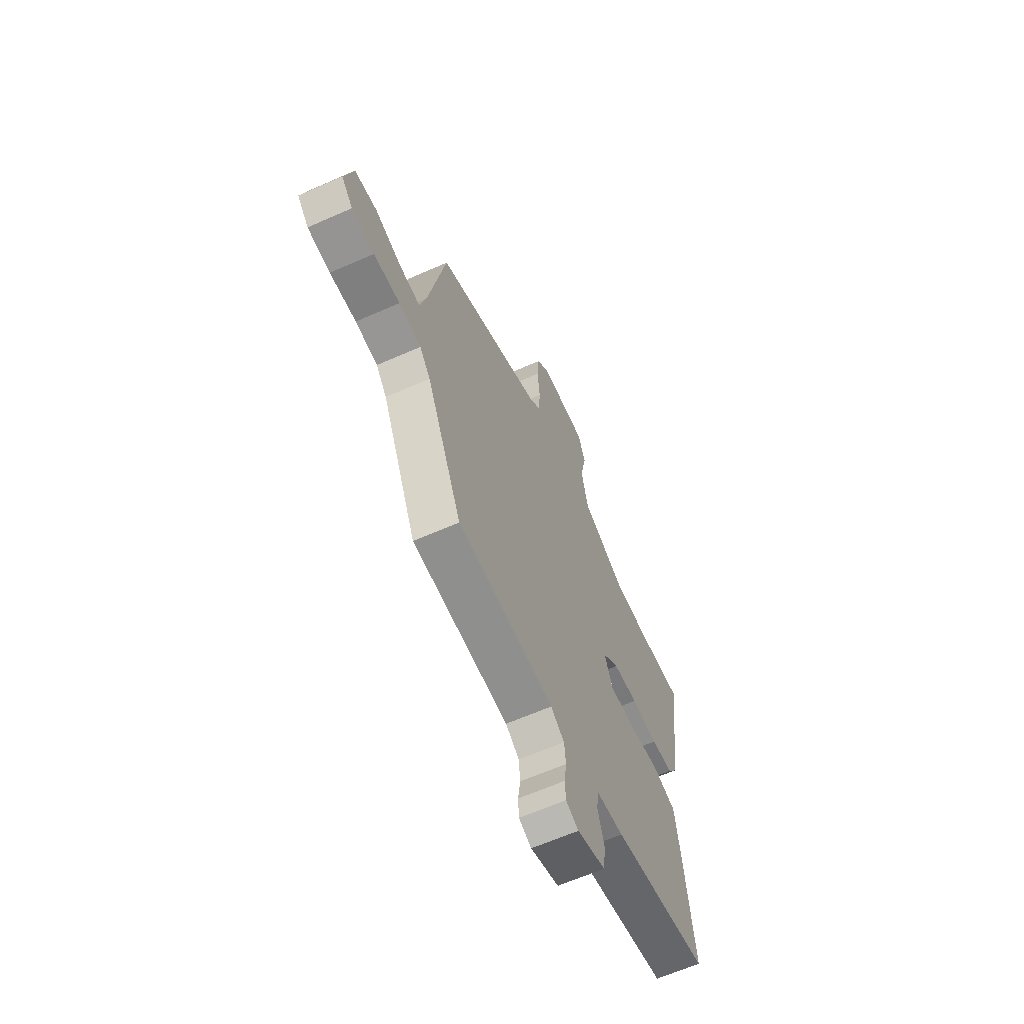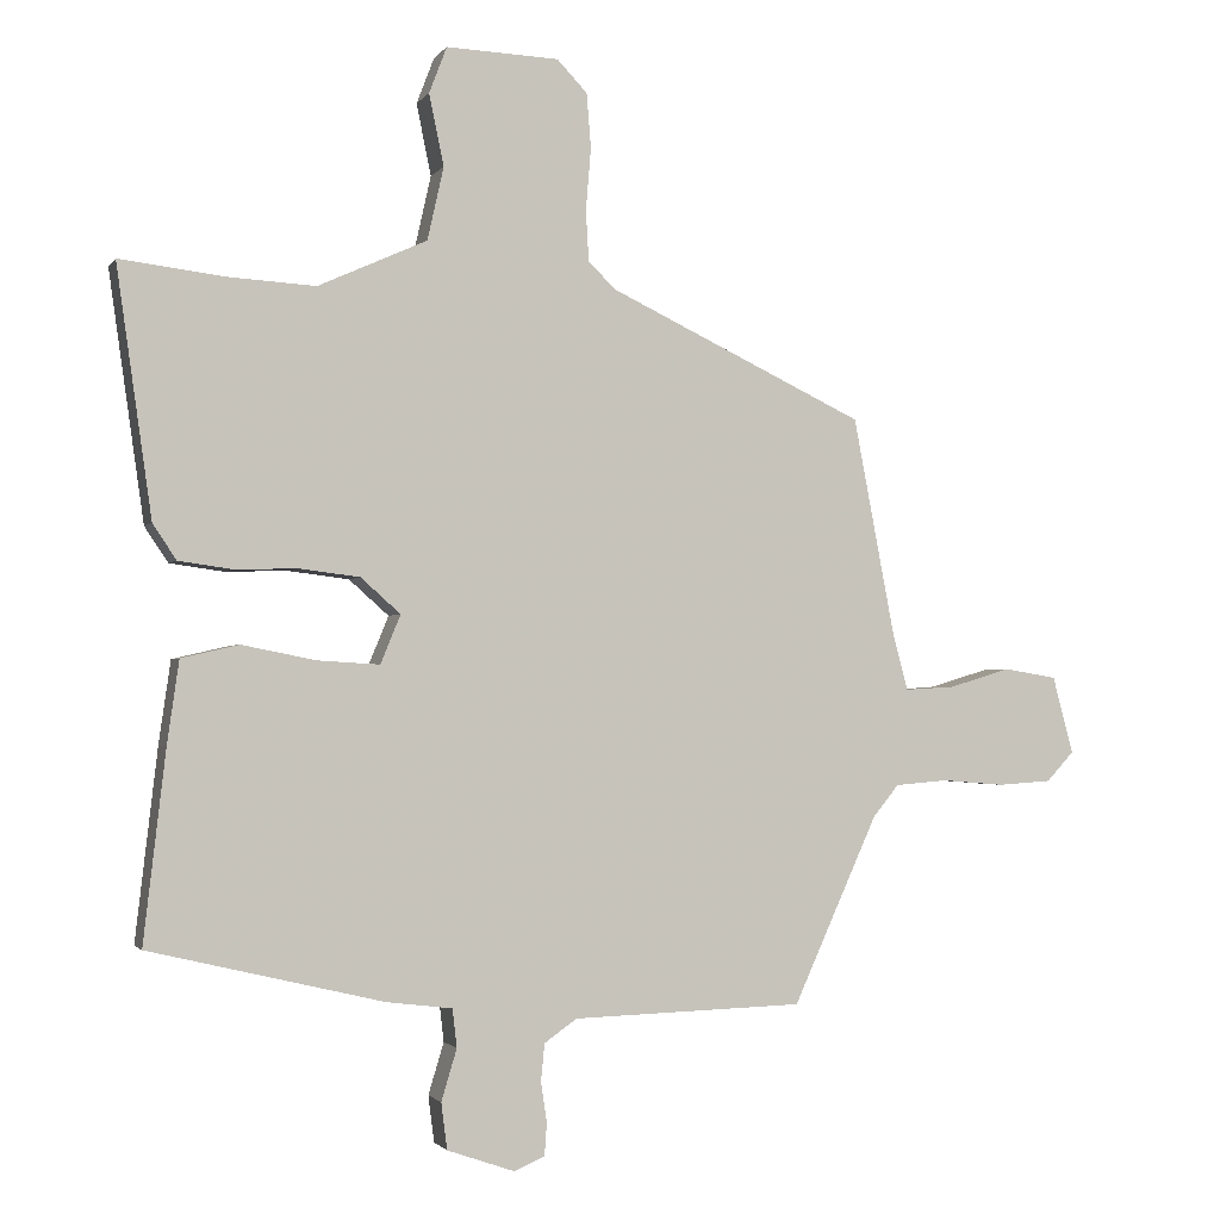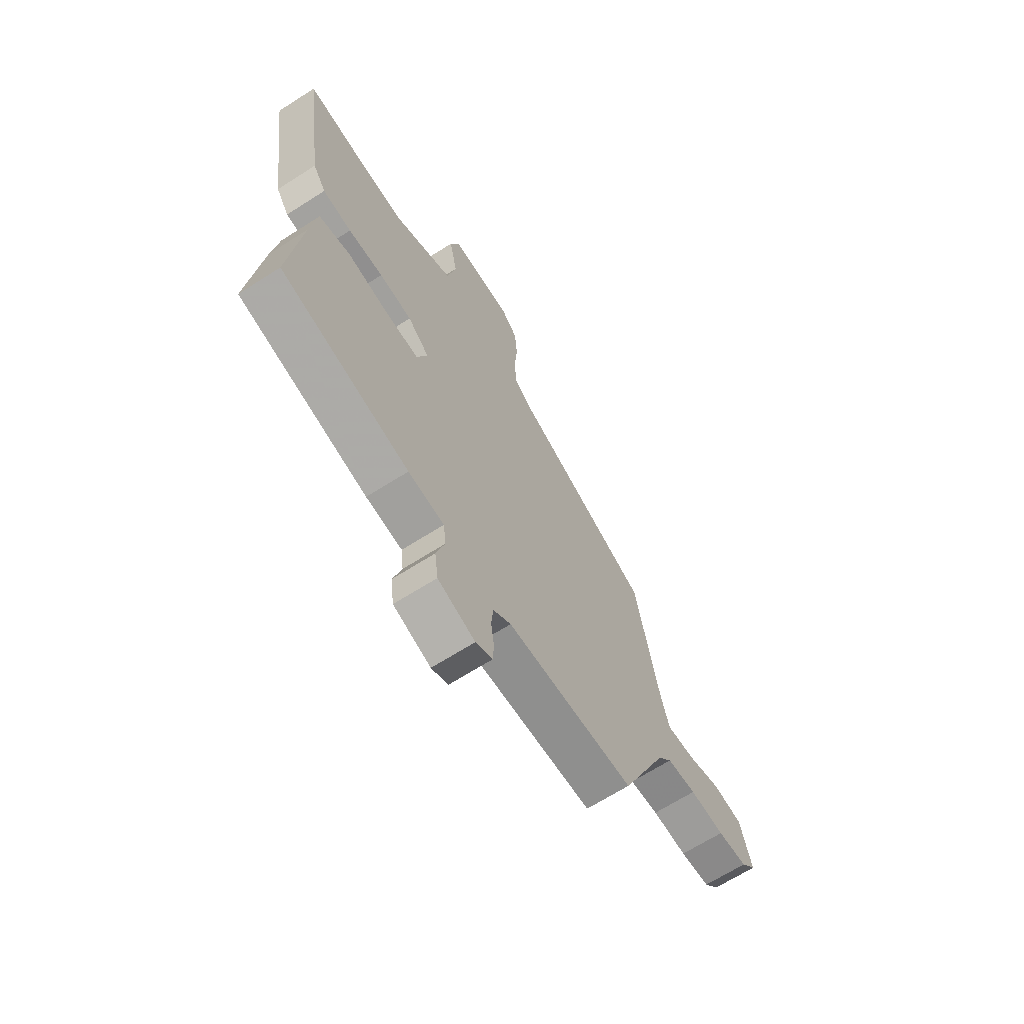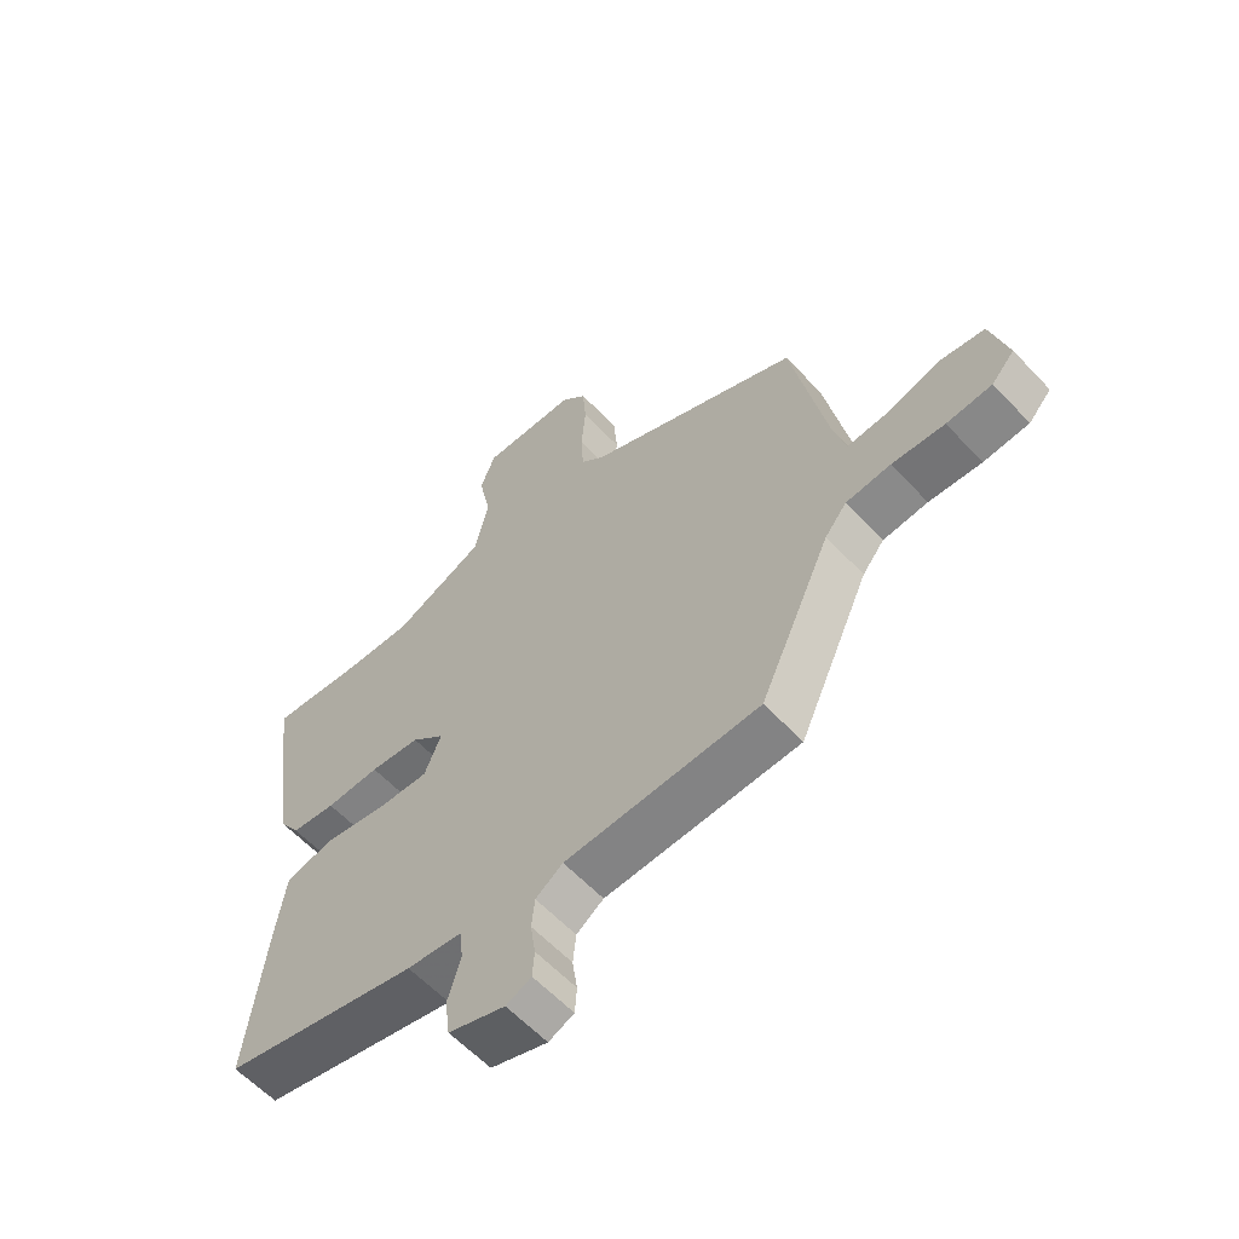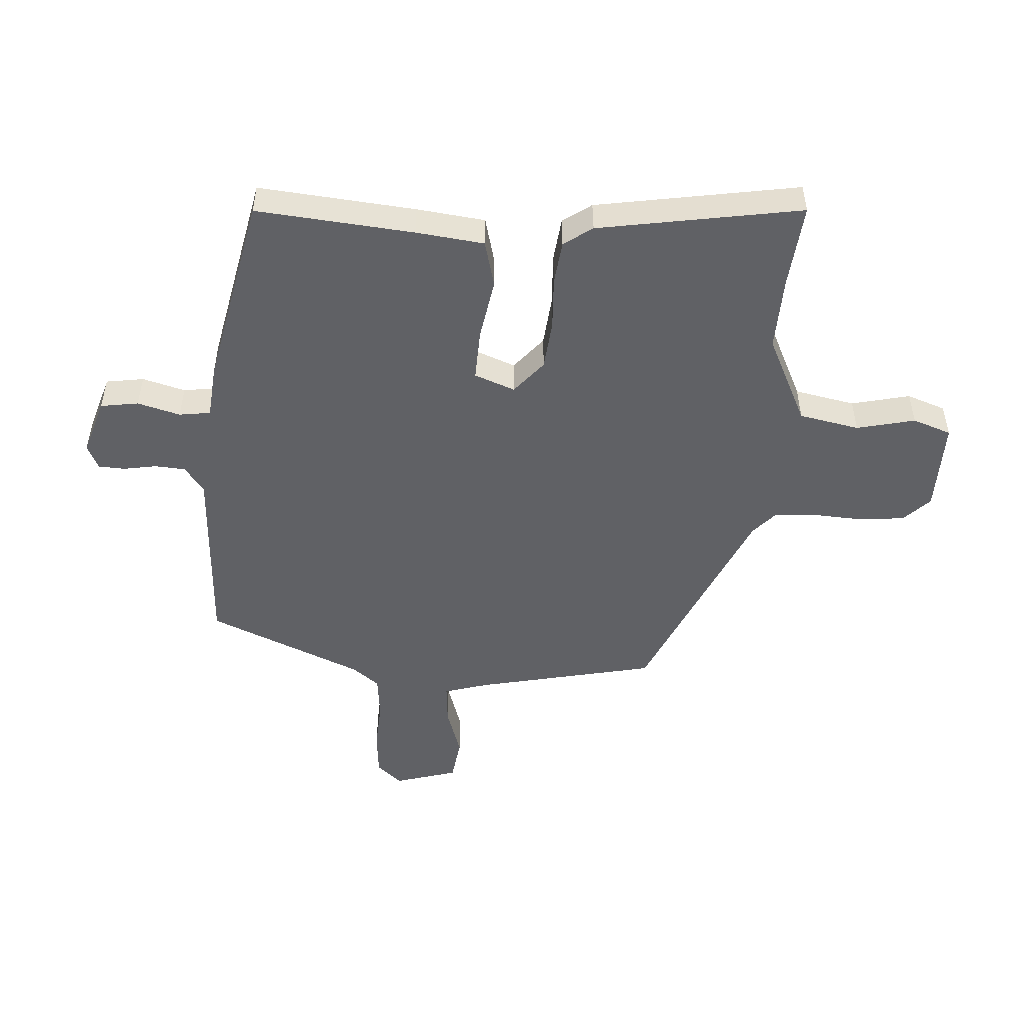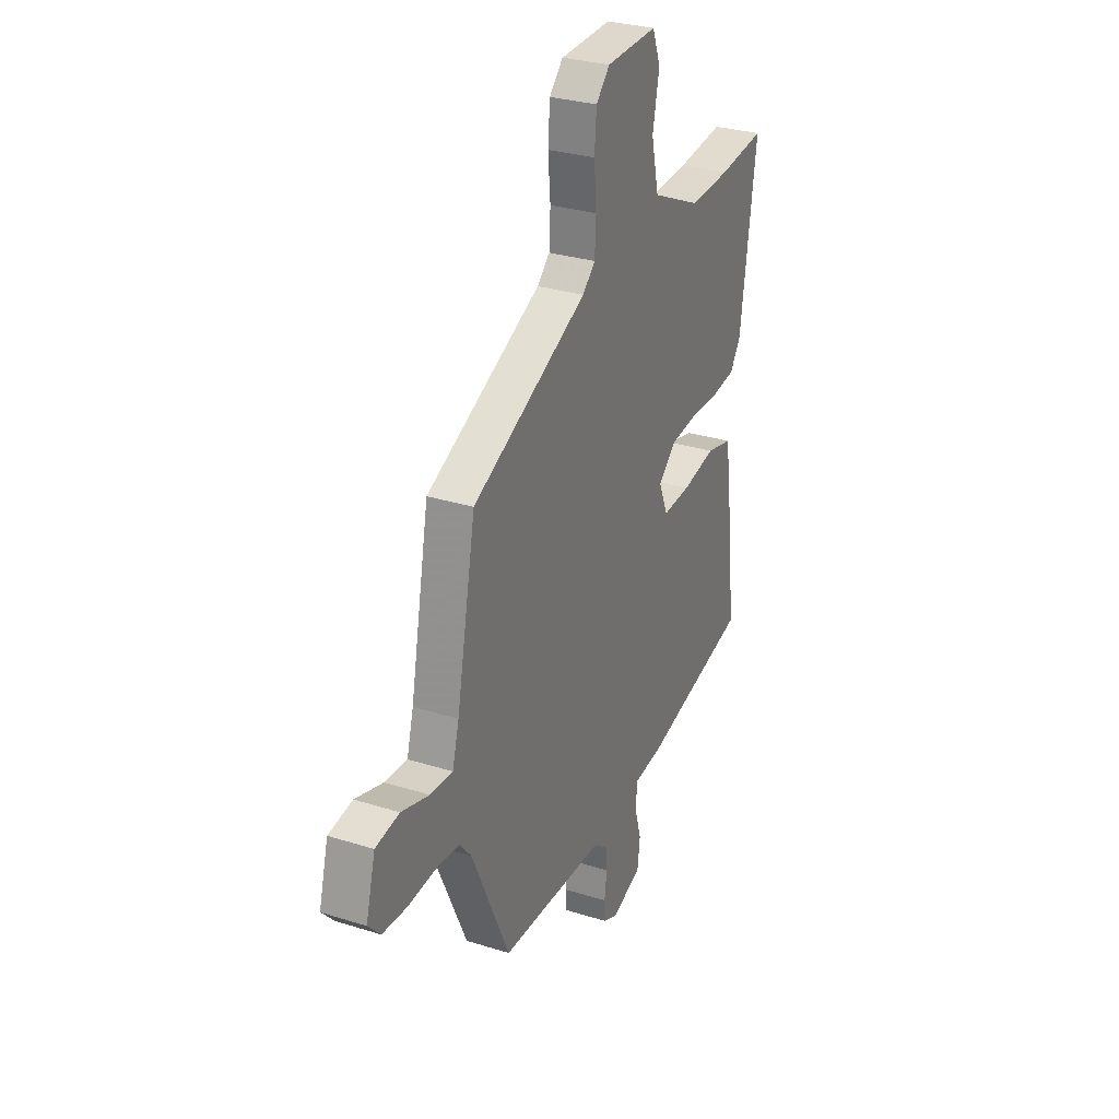
<metadata>
{"format":"obj","ext":"obj","renderer":"f3d","projection":"perspective","resolution":1024,"background":"white","views":[{"elev":-63.8,"azim":114.0,"up":"+Z"},{"elev":-1.8,"azim":-17.6,"up":"+Z"},{"elev":-66.4,"azim":-57.3,"up":"+Z"},{"elev":-59.9,"azim":42.9,"up":"+Z"},{"elev":-50.2,"azim":-92.4,"up":"+Y"},{"elev":29.6,"azim":114.9,"up":"+Z"}]}
</metadata>
<code>
v -0.534 0.07 0.504
v -0.394 0.07 0.487
v -0.273 0.07 0.48
v -0.125 0.07 0.547
v -0.103 0.07 0.646
v -0.123 0.07 0.743
v -0.099 0.07 0.806
v 0.054 0.07 0.8
v 0.095 0.07 0.757
v 0.101 0.07 0.683
v 0.094 0.07 0.599
v 0.098 0.07 0.529
v 0.136 0.07 0.493
v 0.483 0.07 0.328
v 0.54 0.07 0.029
v 0.56 0.07 -0.045
v 0.628 0.07 -0.041
v 0.712 0.07 -0.016
v 0.784 0.07 -0.028
v 0.812 0.07 -0.133
v 0.775 0.07 -0.173
v 0.702 0.07 -0.178
v 0.617 0.07 -0.171
v 0.545 0.07 -0.177
v 0.51 0.07 -0.22
v 0.395 0.07 -0.474
v 0.081 0.07 -0.483
v 0.037 0.07 -0.514
v 0.032 0.07 -0.564
v 0.04 0.07 -0.619
v 0.037 0.07 -0.663
v -0.004 0.07 -0.681
v -0.096 0.07 -0.649
v -0.104 0.07 -0.586
v -0.083 0.07 -0.516
v -0.089 0.07 -0.464
v -0.178 0.07 -0.453
v -0.496 0.07 -0.377
v -0.466 0.07 -0.118
v -0.45 0.07 -0.006
v -0.372 0.07 0.012
v -0.271 0.07 -0.008
v -0.187 0.07 -0.013
v -0.16 0.07 0.053
v -0.214 0.07 0.101
v -0.295 0.07 0.111
v -0.382 0.07 0.109
v -0.454 0.07 0.119
v -0.486 0.07 0.167
v -0.534 0 0.504
v -0.394 0 0.487
v -0.273 0 0.48
v -0.125 0 0.547
v -0.103 0 0.646
v -0.123 0 0.743
v -0.099 0 0.806
v 0.054 0 0.8
v 0.095 0 0.757
v 0.101 0 0.683
v 0.094 0 0.599
v 0.098 0 0.529
v 0.136 0 0.493
v 0.483 0 0.328
v 0.54 0 0.029
v 0.56 0 -0.045
v 0.628 0 -0.041
v 0.712 0 -0.016
v 0.784 0 -0.028
v 0.812 0 -0.133
v 0.775 0 -0.173
v 0.702 0 -0.178
v 0.617 0 -0.171
v 0.545 0 -0.177
v 0.51 0 -0.22
v 0.395 0 -0.474
v 0.081 0 -0.483
v 0.037 0 -0.514
v 0.032 0 -0.564
v 0.04 0 -0.619
v 0.037 0 -0.663
v -0.004 0 -0.681
v -0.096 0 -0.649
v -0.104 0 -0.586
v -0.083 0 -0.516
v -0.089 0 -0.464
v -0.178 0 -0.453
v -0.496 0 -0.377
v -0.466 0 -0.118
v -0.45 0 -0.006
v -0.372 0 0.012
v -0.271 0 -0.008
v -0.187 0 -0.013
v -0.16 0 0.053
v -0.214 0 0.101
v -0.295 0 0.111
v -0.382 0 0.109
v -0.454 0 0.119
v -0.486 0 0.167
f 46 47 48 49
f 45 46 49 1
f 44 45 1 2
f 39 40 41 42
f 39 42 43
f 36 37 38 39
f 36 39 43
f 32 33 34 35
f 32 35 36
f 29 30 31 32
f 28 29 32 36
f 27 28 36 43
f 25 26 27 43
f 20 21 22 23
f 20 23 24
f 17 18 19 20
f 16 17 20 24
f 15 16 24 25
f 13 14 15 25
f 8 9 10 11
f 8 11 12
f 5 6 7 8
f 4 5 8 12
f 3 4 12 13
f 44 2 3
f 13 25 43 44
f 3 13 44
f 98 97 96 95
f 50 98 95 94
f 51 50 94 93
f 91 90 89 88
f 92 91 88
f 88 87 86 85
f 92 88 85
f 84 83 82 81
f 85 84 81
f 81 80 79 78
f 85 81 78 77
f 92 85 77 76
f 92 76 75 74
f 72 71 70 69
f 73 72 69
f 69 68 67 66
f 73 69 66 65
f 74 73 65 64
f 74 64 63 62
f 60 59 58 57
f 61 60 57
f 57 56 55 54
f 61 57 54 53
f 62 61 53 52
f 52 51 93
f 93 92 74 62
f 93 62 52
f 1 50 51 2
f 2 51 52 3
f 3 52 53 4
f 4 53 54 5
f 5 54 55 6
f 6 55 56 7
f 7 56 57 8
f 8 57 58 9
f 9 58 59 10
f 10 59 60 11
f 11 60 61 12
f 12 61 62 13
f 13 62 63 14
f 14 63 64 15
f 15 64 65 16
f 16 65 66 17
f 17 66 67 18
f 18 67 68 19
f 19 68 69 20
f 20 69 70 21
f 21 70 71 22
f 22 71 72 23
f 23 72 73 24
f 24 73 74 25
f 25 74 75 26
f 26 75 76 27
f 27 76 77 28
f 28 77 78 29
f 29 78 79 30
f 30 79 80 31
f 31 80 81 32
f 32 81 82 33
f 33 82 83 34
f 34 83 84 35
f 35 84 85 36
f 36 85 86 37
f 37 86 87 38
f 38 87 88 39
f 39 88 89 40
f 40 89 90 41
f 41 90 91 42
f 42 91 92 43
f 43 92 93 44
f 44 93 94 45
f 45 94 95 46
f 46 95 96 47
f 47 96 97 48
f 48 97 98 49
f 49 98 50 1

</code>
